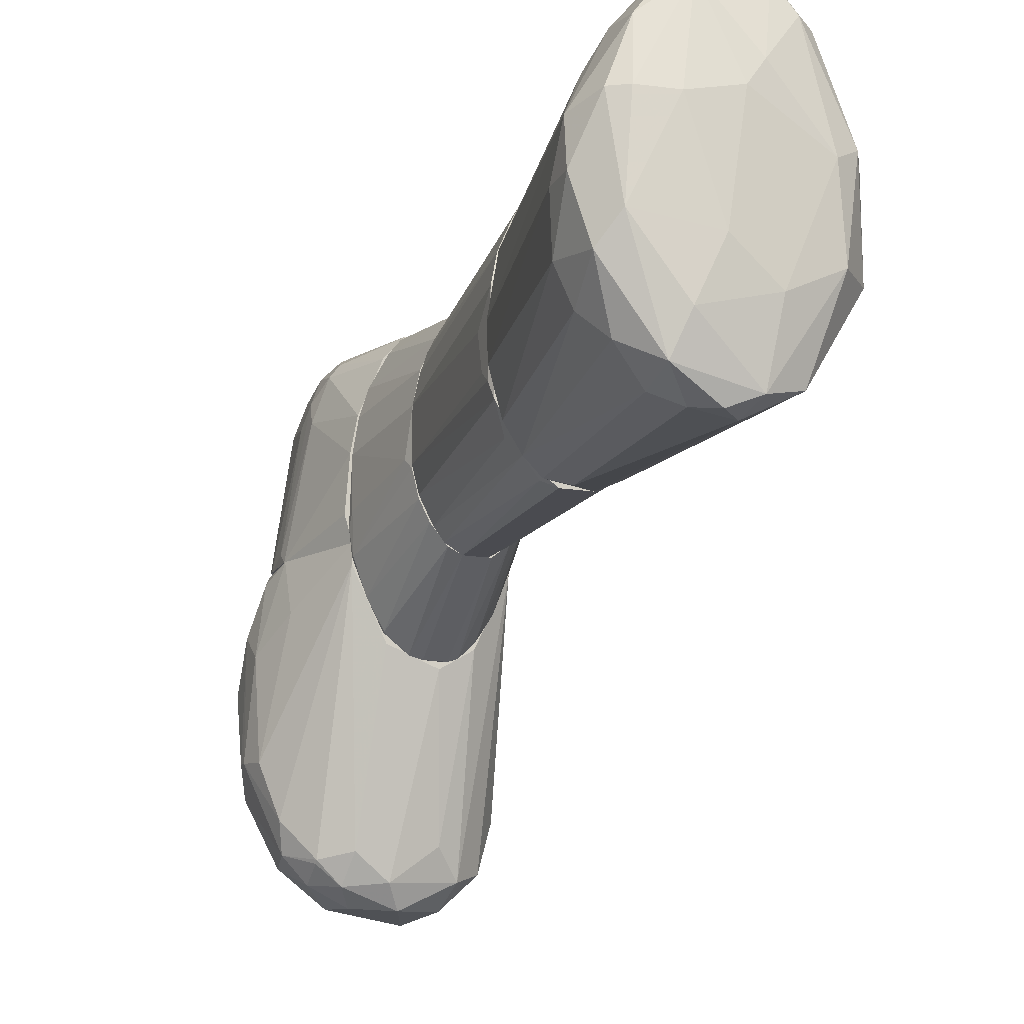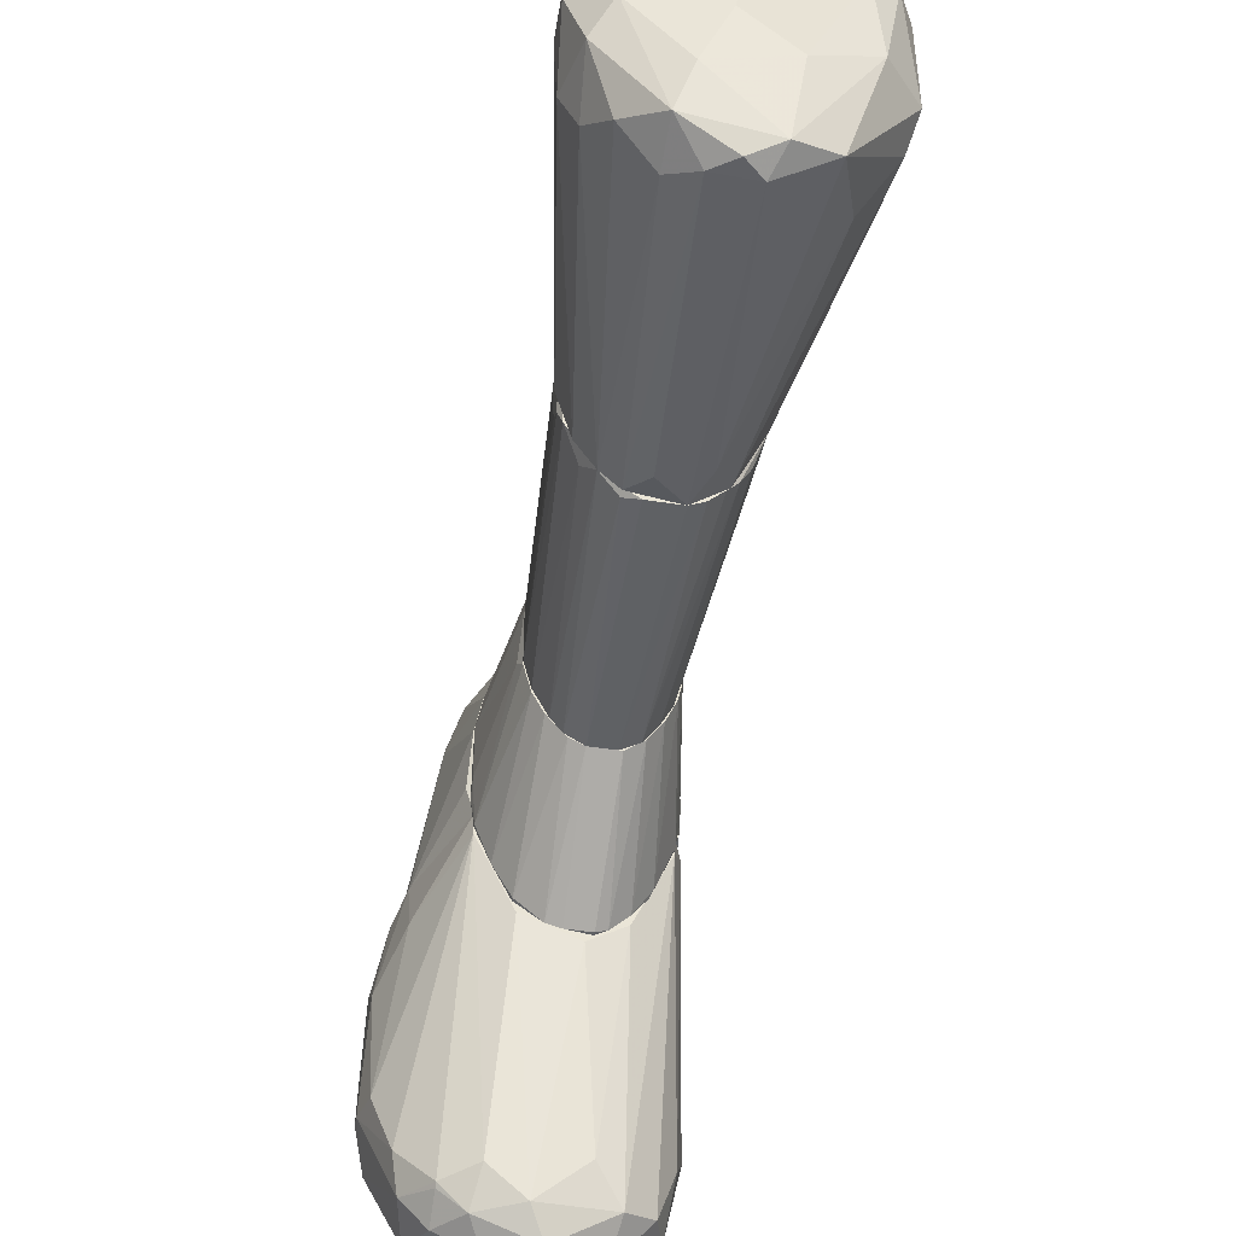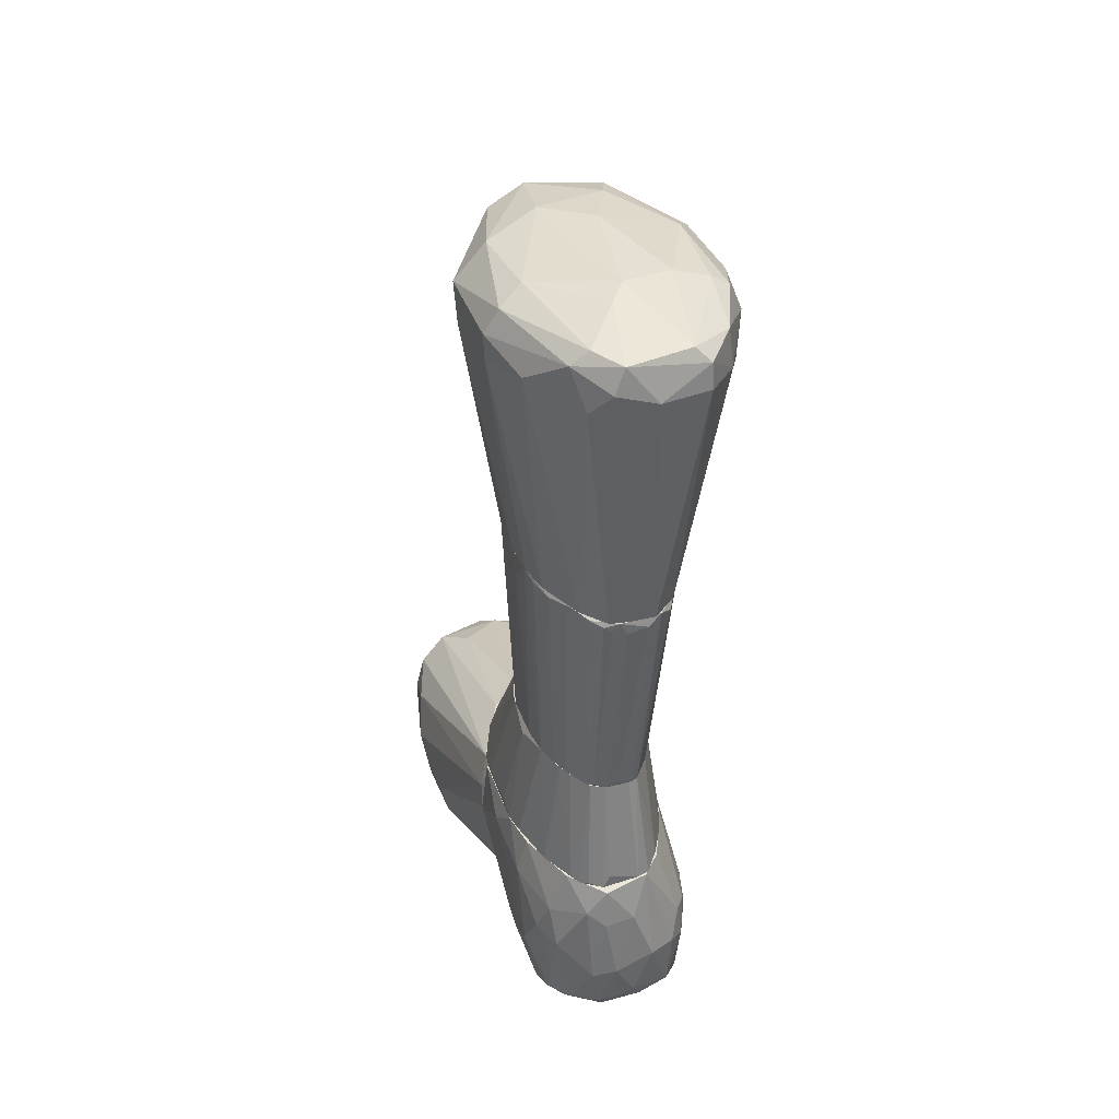
<metadata>
{"format":"obj","ext":"obj","renderer":"f3d","projection":"perspective","resolution":1024,"background":"white","views":[{"elev":-14.5,"azim":-20.3,"up":"+Y"},{"elev":-45.8,"azim":-10.1,"up":"+Y"},{"elev":37.8,"azim":161.9,"up":"+Z"}]}
</metadata>
<code>
o convex_0
v 0.009252 0.007502 -0.02162
v -0.008532 -0.002934 -0.022
v -0.008144 -0.006025 -0.022
v -0.006211 0.000158 -0.008084
v 0.003453 -0.01608 -0.02162
v -0.003117 0.01832 -0.022
v 0.006933 0.009047 -0.008084
v 0.005773 -0.004479 -0.008084
v 0.001906 0.01716 -0.008084
v -0.002345 -0.007571 -0.008084
v 0.009252 -0.006025 -0.022
v -0.005439 0.01059 -0.008084
v 0.004999 0.01755 -0.022
v -0.004665 -0.01376 -0.022
v -0.007758 0.009044 -0.02162
v -0.001959 0.01678 -0.008084
v 0.007319 0.000162 -0.008084
v 0.002294 -0.008344 -0.008084
v -0.001959 -0.01608 -0.02162
v 0.001906 0.0191 -0.02045
v -0.008532 0.004793 -0.02123
v 0.004999 0.01407 -0.008084
v 0.006933 -0.01183 -0.022
v -0.005439 -0.002934 -0.008084
v -0.004665 0.01639 -0.02123
v 0.00964 0.002474 -0.02084
v 0.007706 0.01253 -0.022
v -0.006211 0.006725 -0.008084
v -0.006597 -0.01028 -0.02162
v -0.001572 0.0191 -0.02162
v 0.007706 0.004406 -0.009245
v -0.006597 0.01253 -0.022
v 0.004227 -0.006798 -0.008084
v 0.00964 -0.00332 -0.02162
v 0.003453 0.01639 -0.008084
v -0.003891 0.01407 -0.008084
v -0.000412 -0.01647 -0.02162
v -0.000798 -0.008348 -0.008084
v -0.004277 -0.005252 -0.008084
v -0.006597 0.001318 -0.009245
v 0.005387 -0.01414 -0.02162
v 0.002294 -0.01647 -0.022
v 0.00268 0.0191 -0.022
v 0.006933 -0.001774 -0.008084
v 0.007319 -0.01105 -0.02162
v -0.004665 -0.01376 -0.02162
v -0.000798 0.01716 -0.008084
v 0.00964 0.004796 -0.022
v 0.005773 0.01639 -0.02162
v -0.008532 -0.001388 -0.02084
v -0.008144 -0.006025 -0.02162
v 0.005773 0.01253 -0.008084
v 0.009252 -0.006025 -0.02162
v 0.002294 -0.01647 -0.02162
v 0.004227 0.01833 -0.02162
f 43 9 55
f 3 2 6
f 7 4 8
f 4 7 9
f 8 4 10
f 3 6 11
f 4 9 12
f 11 6 13
f 3 11 14
f 12 9 16
f 7 8 17
f 8 10 18
f 15 2 21
f 9 7 22
f 14 11 23
f 10 4 24
f 16 6 25
f 7 1 27
f 11 13 27
f 4 12 28
f 12 15 28
f 15 21 28
f 3 14 29
f 6 16 30
f 1 7 31
f 7 17 31
f 6 2 32
f 2 15 32
f 15 12 32
f 25 6 32
f 18 5 33
f 8 18 33
f 31 17 34
f 26 31 34
f 9 22 35
f 12 16 36
f 16 25 36
f 32 12 36
f 25 32 36
f 19 37 38
f 18 10 38
f 10 19 38
f 10 24 39
f 24 29 39
f 4 28 40
f 28 21 40
f 33 5 41
f 8 33 41
f 19 14 42
f 14 23 42
f 37 19 42
f 41 5 42
f 23 41 42
f 13 6 43
f 20 9 43
f 6 30 43
f 30 20 43
f 17 8 44
f 23 11 45
f 41 23 45
f 8 41 45
f 44 8 45
f 19 10 46
f 14 19 46
f 29 14 46
f 10 39 46
f 39 29 46
f 16 9 47
f 9 20 47
f 30 16 47
f 20 30 47
f 27 1 48
f 11 27 48
f 1 31 48
f 31 26 48
f 34 11 48
f 26 34 48
f 27 13 49
f 13 35 49
f 35 22 49
f 21 2 50
f 40 21 50
f 40 50 51
f 2 3 51
f 24 4 51
f 3 29 51
f 29 24 51
f 4 40 51
f 50 2 51
f 22 7 52
f 7 27 52
f 27 49 52
f 49 22 52
f 11 34 53
f 34 17 53
f 17 44 53
f 45 11 53
f 44 45 53
f 5 18 54
f 38 37 54
f 18 38 54
f 42 5 54
f 37 42 54
f 35 13 55
f 9 35 55
f 13 43 55
o convex_1
v -0.001186 -0.008348 0.01937
v 0.002294 0.02181 0.01937
v 0.003067 0.02142 0.01821
v -0.006211 0.006731 -0.008084
v 0.007319 0.000546 -0.008084
v 0.008867 0.001323 0.01937
v -0.007759 0.01021 0.01937
v -0.001186 0.01717 -0.008084
v -0.002732 -0.007185 -0.008084
v 0.006159 0.01137 -0.008084
v -0.007371 -0.000614 0.01937
v 0.00384 -0.007188 -0.008084
v -0.003892 0.01987 0.01821
v 0.008479 0.01175 0.01859
v 0.00384 -0.007575 0.01937
v -0.006211 0.000549 -0.008084
v 0.00384 0.01601 -0.008084
v -0.004665 0.01253 -0.008084
v 0.006159 0.01794 0.01937
v 0.001906 -0.008348 -0.008084
v 0.006546 -0.004481 0.01898
v -0.004665 -0.005638 0.01937
v 0.007319 0.00596 -0.008084
v -0.002344 0.02142 0.01937
v 0.006546 -0.002547 -0.008084
v -0.006984 0.01369 0.01898
v -0.005438 -0.002547 -0.008084
v -0.007759 0.00248 0.01705
v 0.008867 0.006731 0.01627
v 0.000748 0.01756 -0.00731
v -0.000798 -0.008348 -0.008084
v -0.000798 0.02181 0.01821
v 0.002294 -0.008348 0.01937
v -0.001959 0.01678 -0.008084
v 0.004998 0.01988 0.01898
v 0.006546 0.01717 0.01821
v -0.002732 -0.007572 0.01859
v -0.003892 -0.005638 -0.008084
v 0.008867 0.009821 0.01937
v 0.006933 0.009048 -0.008084
v -0.007759 0.006731 0.01589
v 0.007706 -0.002161 0.01859
v 0.007706 0.01446 0.01859
v -0.005438 0.01717 0.01859
v 0.003067 0.01678 -0.007697
v -0.003892 0.01407 -0.008084
v -0.005824 -0.003705 0.01782
v 0.005386 0.0133 -0.008084
v 0.005386 -0.004868 -0.008084
v -0.005438 0.01021 -0.008084
v 0.005386 -0.006028 0.01937
v 0.001521 0.02181 0.01782
v 0.00384 0.02103 0.01859
v -0.007759 0.001323 0.01859
v 0.001906 0.01717 -0.008084
f 85 107 110
f 57 56 61
f 56 57 62
f 60 59 63
f 59 60 64
f 60 63 65
f 56 62 66
f 64 60 67
f 61 56 70
f 59 64 71
f 65 63 72
f 63 59 73
f 57 61 74
f 64 67 75
f 67 70 75
f 56 66 77
f 60 65 78
f 62 57 79
f 60 61 80
f 67 60 80
f 59 62 81
f 62 79 81
f 71 64 82
f 66 71 82
f 61 60 84
f 60 78 84
f 75 56 86
f 64 75 86
f 79 57 87
f 63 79 87
f 85 63 87
f 70 56 88
f 56 75 88
f 75 70 88
f 63 73 89
f 79 63 89
f 68 79 89
f 57 74 90
f 90 74 91
f 72 90 91
f 56 77 92
f 77 64 92
f 86 56 92
f 64 86 92
f 64 77 93
f 82 64 93
f 74 61 94
f 61 84 94
f 84 78 94
f 78 65 95
f 69 94 95
f 94 78 95
f 62 59 96
f 59 71 96
f 83 62 96
f 71 83 96
f 61 76 97
f 80 61 97
f 91 74 98
f 74 94 98
f 94 69 98
f 95 65 98
f 69 95 98
f 79 68 99
f 73 81 99
f 81 79 99
f 89 73 101
f 68 89 101
f 99 68 101
f 73 99 101
f 77 66 102
f 66 82 102
f 93 77 102
f 82 93 102
f 65 72 103
f 72 91 103
f 91 98 103
f 98 65 103
f 76 67 104
f 67 80 104
f 97 76 104
f 80 97 104
f 73 59 105
f 59 81 105
f 81 73 105
f 61 70 106
f 70 67 106
f 76 61 106
f 67 76 106
f 57 58 107
f 87 57 107
f 85 87 107
f 58 57 108
f 57 90 108
f 90 72 108
f 72 100 108
f 100 58 108
f 66 62 109
f 71 66 109
f 62 83 109
f 83 71 109
f 72 63 110
f 63 85 110
f 100 72 110
f 58 100 110
f 107 58 110
o convex_2
v -0.005436 -0.008344 0.04913
v 0.000747 0.01601 0.0561
v 0.00268 0.01872 0.05571
v -0.004277 0.01948 0.01937
v 0.008866 0.001322 0.01937
v 0.0135 0.01253 0.05068
v -0.0124 0.01407 0.04952
v -0.006599 -0.002546 0.01937
v 0.006934 -0.007958 0.05262
v 0.005385 0.02722 0.05107
v 0.005772 0.01872 0.01937
v 0.002293 -0.008348 0.01937
v -0.004277 0.02683 0.05261
v -0.01124 0.001708 0.05261
v 0.01273 -0.000226 0.04798
v -0.008144 0.006734 0.01937
v -0.00041 -0.01028 0.053
v 0.00152 0.02219 0.01976
v -0.0124 0.00248 0.04682
v 0.01003 0.002098 0.05455
v -0.003891 -0.002932 0.05532
v -0.008531 0.01523 0.05454
v 0.008866 0.01021 0.01937
v 0.01157 0.01872 0.04913
v -0.002731 -0.007572 0.01937
v 0.005772 -0.005638 0.01937
v -0.004277 0.02722 0.04991
v 0.006545 0.02374 0.05416
v 0.01389 0.0048 0.04759
v -0.008917 -0.004866 0.05068
v -0.008144 0.02258 0.04875
v 0.003839 -0.001002 0.05571
v -0.006985 0.01369 0.01937
v 0.00152 -0.01067 0.05145
v 0.00732 0.02529 0.04836
v 0.001134 0.028 0.04991
v -0.002731 0.02606 0.05416
v 0.009253 0.01137 0.05494
v 0.0135 0.002094 0.05068
v 0.0135 0.01291 0.04798
v -0.001572 0.02181 0.01937
v 0.00809 0.01369 0.01937
v -0.000799 -0.008734 0.02208
v -0.01278 0.008664 0.0472
v -0.005436 -0.007186 0.05377
v 0.009253 -0.005248 0.04565
v -0.008144 0.00248 0.01976
v 0.00268 -0.009116 0.05416
v 0.01196 0.01291 0.05339
v -0.01046 0.01523 0.05339
v -0.009304 0.0048 0.05454
v 0.003453 0.02142 0.01937
v -0.01085 -0.00177 0.04759
v -0.004663 0.01484 0.05571
v -0.01008 0.01871 0.0472
v -0.01278 0.008664 0.05107
v -0.001185 0.003252 0.0561
v -0.004663 -0.005638 0.01937
v 0.003839 -0.007958 0.02285
v 0.00848 0.02335 0.05262
v 0.004226 0.02683 0.05377
v 0.009253 0.006734 0.01976
v -0.002731 -0.009888 0.05107
v -0.007758 0.02219 0.053
f 160 132 174
f 114 115 118
f 115 114 121
f 118 115 122
f 114 118 126
f 115 121 133
f 118 122 135
f 122 115 136
f 115 125 136
f 125 115 139
f 137 114 141
f 123 137 141
f 114 126 143
f 126 117 143
f 134 121 145
f 120 128 146
f 137 123 146
f 112 113 147
f 113 112 148
f 138 113 148
f 112 142 148
f 142 130 148
f 119 125 149
f 130 119 149
f 125 139 149
f 139 116 149
f 134 116 150
f 116 139 150
f 121 114 151
f 114 137 151
f 146 128 151
f 137 146 151
f 133 121 152
f 121 134 152
f 150 133 152
f 134 150 152
f 135 122 153
f 122 144 153
f 117 126 154
f 140 111 155
f 124 140 155
f 125 119 156
f 136 125 156
f 126 118 157
f 118 129 157
f 154 126 157
f 129 154 157
f 119 130 158
f 130 142 158
f 142 131 158
f 144 119 158
f 127 144 158
f 155 127 158
f 131 155 158
f 148 130 159
f 138 148 159
f 149 116 159
f 130 149 159
f 124 155 161
f 155 131 161
f 132 160 161
f 128 120 162
f 145 121 162
f 120 145 162
f 121 151 162
f 151 128 162
f 129 118 163
f 124 129 163
f 140 124 163
f 112 147 164
f 147 132 164
f 132 161 164
f 141 114 165
f 117 141 165
f 114 143 165
f 143 117 165
f 129 124 166
f 117 154 166
f 154 129 166
f 160 117 166
f 124 161 166
f 161 160 166
f 142 112 167
f 131 142 167
f 161 131 167
f 112 164 167
f 164 161 167
f 135 111 168
f 118 135 168
f 111 140 168
f 163 118 168
f 140 163 168
f 122 136 169
f 119 144 169
f 144 122 169
f 156 119 169
f 136 156 169
f 116 134 170
f 145 120 170
f 134 145 170
f 159 116 170
f 138 159 170
f 113 138 171
f 120 146 171
f 146 123 171
f 147 113 171
f 123 147 171
f 170 120 171
f 138 170 171
f 115 133 172
f 139 115 172
f 133 150 172
f 150 139 172
f 111 135 173
f 144 127 173
f 135 153 173
f 153 144 173
f 155 111 173
f 127 155 173
f 141 117 174
f 123 141 174
f 132 147 174
f 147 123 174
f 117 160 174
o convex_3
v 0.005387 -0.04121 -0.03322
v -0.01511 -0.02575 -0.03901
v -0.01511 -0.02575 -0.03785
v 0.01041 -0.004482 -0.0251
v 0.009251 -0.01685 -0.04442
v -0.008145 -0.004482 -0.022
v -0.00969 -0.004482 -0.04288
v -0.001573 -0.03889 -0.02858
v -0.008145 -0.03463 -0.04288
v 0.0108 -0.03348 -0.04056
v 0.005387 -0.01492 -0.022
v 0.006932 -0.004482 -0.04133
v -0.008919 -0.03695 -0.0309
v 0.009251 -0.03734 -0.03167
v -0.01356 -0.01338 -0.04404
v -0.01356 -0.006418 -0.03631
v 0.000359 -0.0416 -0.03979
v 0.008864 -0.02768 -0.04442
v 0.01235 -0.02458 -0.03747
v -0.004276 -0.01492 -0.022
v 0.009251 -0.004482 -0.022
v -0.01201 -0.02613 -0.04442
v -0.01046 -0.03657 -0.04017
v -0.01433 -0.02613 -0.03437
v 0.01119 -0.01918 -0.04249
v -0.004663 -0.04121 -0.03322
v 0.005 -0.01415 -0.04481
v 0.006158 -0.0385 -0.02935
v 0.005771 -0.03812 -0.04172
v 0.01119 -0.03154 -0.03283
v -0.01472 -0.01454 -0.03553
v -0.0124 -0.03231 -0.03283
v 0.005 -0.004482 -0.04288
v -0.01124 -0.01415 -0.04481
v 0.008864 -0.004482 -0.03747
v 0.007319 -0.03966 -0.0394
v 0.00152 -0.01724 -0.022
v -0.0124 -0.004482 -0.03283
v -0.008145 -0.006807 -0.022
v -0.005437 -0.0358 -0.02819
v -2.8e-05 -0.0416 -0.03051
v -0.01472 -0.01763 -0.04288
v -0.01162 -0.0358 -0.03437
v 0.009251 -0.006418 -0.022
v -0.005437 -0.04083 -0.03901
v -0.01394 -0.02922 -0.04133
v 0.002678 -0.04237 -0.03785
v 0.01196 -0.01918 -0.03863
v 0.01041 -0.03696 -0.03553
v 0.007706 -0.02227 -0.04481
v 0.003452 -0.03503 -0.02742
v -0.01201 -0.004482 -0.04056
v 0.01235 -0.02806 -0.03669
v 0.01157 -0.02613 -0.04211
v -0.01472 -0.01183 -0.0394
v 0.009251 -0.03657 -0.04133
v -0.0124 -0.01067 -0.03013
v -0.008919 -0.03889 -0.03399
v -0.00621 -0.03812 -0.04172
v 0.01041 -0.004482 -0.02858
v -0.00621 -0.03928 -0.03051
v -0.01085 -0.02768 -0.04442
v -0.008919 -0.03657 -0.03051
v -0.01124 -0.03154 -0.04327
f 196 236 238
f 180 178 181
f 181 178 186
f 185 180 194
f 178 180 195
f 180 185 195
f 179 186 199
f 175 188 202
f 183 192 203
f 177 198 205
f 198 177 206
f 186 179 207
f 181 186 207
f 179 201 207
f 201 181 207
f 189 181 208
f 196 189 208
f 181 201 208
f 186 178 209
f 199 186 209
f 191 203 210
f 185 194 211
f 194 182 211
f 180 181 212
f 190 205 212
f 194 180 213
f 198 206 213
f 182 194 214
f 194 213 214
f 175 202 215
f 202 182 215
f 189 196 216
f 206 177 217
f 178 195 218
f 195 185 218
f 185 202 218
f 202 188 218
f 188 204 218
f 204 178 218
f 177 176 220
f 176 216 220
f 216 196 220
f 217 177 220
f 197 217 220
f 210 175 221
f 191 210 221
f 175 215 221
f 215 200 221
f 219 191 221
f 200 219 221
f 178 193 222
f 199 209 222
f 188 175 223
f 204 188 223
f 175 210 223
f 179 192 224
f 201 179 224
f 208 201 224
f 182 202 225
f 202 185 225
f 185 211 225
f 211 182 225
f 181 189 226
f 212 181 226
f 190 212 226
f 193 178 227
f 178 204 227
f 223 184 227
f 204 223 227
f 192 179 228
f 179 199 228
f 222 193 228
f 199 222 228
f 193 227 228
f 227 184 228
f 176 177 229
f 177 205 229
f 205 190 229
f 189 216 229
f 216 176 229
f 226 189 229
f 190 226 229
f 203 192 230
f 210 203 230
f 184 223 230
f 223 210 230
f 192 228 230
f 228 184 230
f 205 198 231
f 180 212 231
f 212 205 231
f 213 180 231
f 198 213 231
f 217 197 232
f 187 217 232
f 197 219 232
f 219 200 232
f 203 191 233
f 183 203 233
f 191 219 233
f 219 197 233
f 209 178 234
f 178 222 234
f 222 209 234
f 182 214 235
f 215 182 235
f 200 215 235
f 187 232 235
f 232 200 235
f 192 183 236
f 196 208 236
f 224 192 236
f 208 224 236
f 213 206 237
f 214 213 237
f 217 187 237
f 206 217 237
f 235 214 237
f 187 235 237
f 220 196 238
f 197 220 238
f 183 233 238
f 233 197 238
f 236 183 238
o convex_4
v 0.004612 0.0191 -0.02587
v -0.0124 -0.004482 -0.03824
v -0.0124 -0.004482 -0.03322
v 0.01041 -0.004482 -0.02858
v 0.006932 0.01021 -0.04442
v -0.007756 0.01639 -0.04172
v -0.007756 0.009436 -0.022
v 0.009638 -0.004482 -0.02201
v 0.004998 -0.004482 -0.04288
v -0.008142 -0.004482 -0.022
v -0.002732 0.01871 -0.022
v -0.008142 0.004413 -0.04442
v 0.008091 0.01639 -0.03669
v 0.001133 0.02026 -0.04017
v 0.008866 0.009434 -0.02201
v -0.00969 0.01369 -0.0336
v 0.01002 0.007893 -0.03747
v -0.01047 -0.004482 -0.04249
v -0.003118 0.02065 -0.0336
v 0.008477 -0.004482 -0.03862
v -0.008917 0.01253 -0.04327
v 0.00616 0.01562 -0.04327
v -0.007372 0.01755 -0.03051
v 0.01002 0.009049 -0.02664
v 0.00616 0.01601 -0.022
v -0.005438 0.01523 -0.04365
v 0.008477 0.01137 -0.04327
v 0.004226 0.02026 -0.03553
v 0.005385 0.005959 -0.04481
v 0.002292 0.01949 -0.02278
v 0.009252 0.01408 -0.03129
v -0.005825 0.01872 -0.04095
v 0.008091 0.005959 -0.04365
v -0.008531 0.005187 -0.022
v 0.01002 0.01175 -0.03553
v -0.007372 0.01098 -0.04442
v 0.002681 0.0191 -0.0421
v 0.01041 0.001708 -0.02471
v -0.01008 0.01098 -0.03167
v 0.00616 0.01794 -0.04095
v 0.00152 0.02104 -0.03476
v -0.008531 0.01601 -0.03051
v 0.007705 0.01717 -0.03206
v -0.005052 0.01601 -0.022
v -0.009303 -0.004482 -0.04288
v 0.009252 0.002867 -0.03979
v 0.008091 0.01562 -0.02742
v -0.008917 -0.001387 -0.02239
v 0.008091 0.01485 -0.04172
v -0.006211 0.0191 -0.03399
v -0.0008 0.02026 -0.02703
v -0.002343 0.01871 -0.04249
v -0.008142 0.01717 -0.03515
v -0.00969 0.007121 -0.04327
v -0.0008 0.02065 -0.03901
v -0.01008 0.01137 -0.03592
v 0.005385 0.01369 -0.04404
v 0.007318 -0.004482 -0.04095
v -0.004277 0.007508 -0.04481
v 0.009638 0.005185 -0.02201
v 0.002681 0.02026 -0.02742
v -0.01201 -0.004092 -0.04017
v 0.003451 0.01988 -0.04056
v -0.0124 -0.00332 -0.03476
f 254 294 302
f 241 240 242
f 241 242 246
f 242 240 247
f 241 246 248
f 245 248 249
f 247 240 256
f 242 247 258
f 254 244 259
f 248 246 263
f 249 248 263
f 259 244 264
f 243 260 265
f 249 263 268
f 263 239 268
f 264 244 270
f 243 265 271
f 267 243 271
f 247 267 271
f 248 245 272
f 242 255 273
f 255 265 273
f 251 269 273
f 269 262 273
f 259 264 274
f 246 242 276
f 242 273 276
f 273 262 276
f 241 272 277
f 272 245 277
f 260 275 278
f 254 277 280
f 277 245 280
f 266 239 281
f 269 251 281
f 251 278 281
f 278 266 281
f 245 249 282
f 249 261 282
f 280 245 282
f 261 280 282
f 247 256 283
f 256 250 283
f 267 247 283
f 250 267 283
f 255 242 284
f 242 258 284
f 265 255 284
f 258 271 284
f 271 265 284
f 253 262 285
f 239 263 285
f 263 253 285
f 262 269 285
f 281 239 285
f 269 281 285
f 241 248 286
f 272 241 286
f 248 272 286
f 265 260 287
f 251 273 287
f 273 265 287
f 278 251 287
f 260 278 287
f 249 257 288
f 261 249 288
f 257 270 288
f 257 249 289
f 249 268 289
f 279 257 289
f 264 270 290
f 275 260 290
f 252 275 290
f 244 254 291
f 270 244 291
f 254 280 291
f 280 261 291
f 261 288 291
f 288 270 291
f 250 256 292
f 274 250 292
f 259 274 292
f 270 257 293
f 279 252 293
f 257 279 293
f 252 290 293
f 290 270 293
f 259 240 294
f 254 259 294
f 260 243 295
f 274 264 295
f 290 260 295
f 264 290 295
f 258 247 296
f 247 271 296
f 271 258 296
f 243 267 297
f 267 250 297
f 250 274 297
f 295 243 297
f 274 295 297
f 262 253 298
f 263 246 298
f 253 263 298
f 246 276 298
f 276 262 298
f 239 266 299
f 268 239 299
f 266 279 299
f 289 268 299
f 279 289 299
f 256 240 300
f 240 259 300
f 292 256 300
f 259 292 300
f 275 252 301
f 266 278 301
f 278 275 301
f 252 279 301
f 279 266 301
f 240 241 302
f 241 277 302
f 277 254 302
f 294 240 302

</code>
